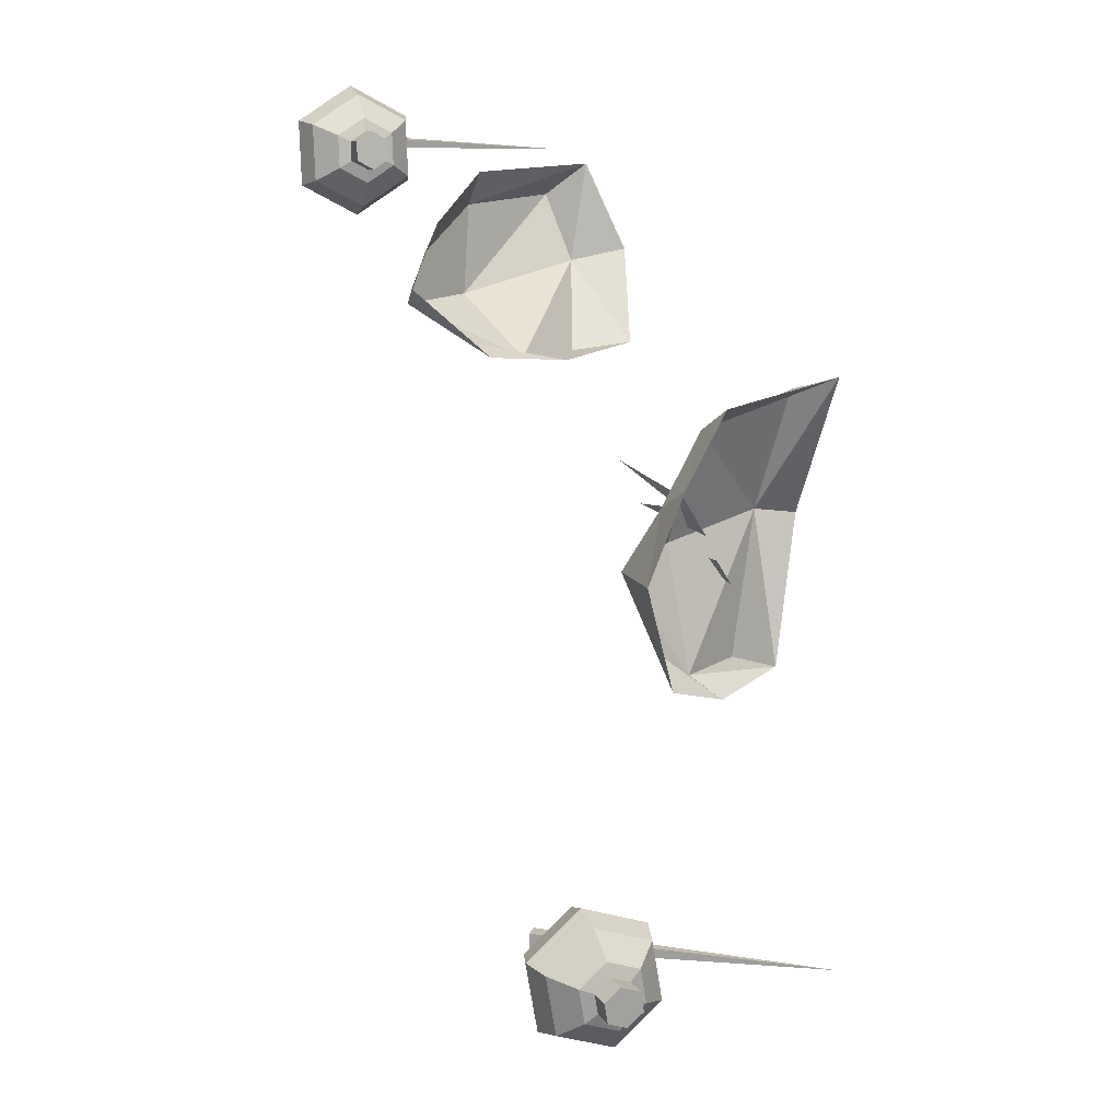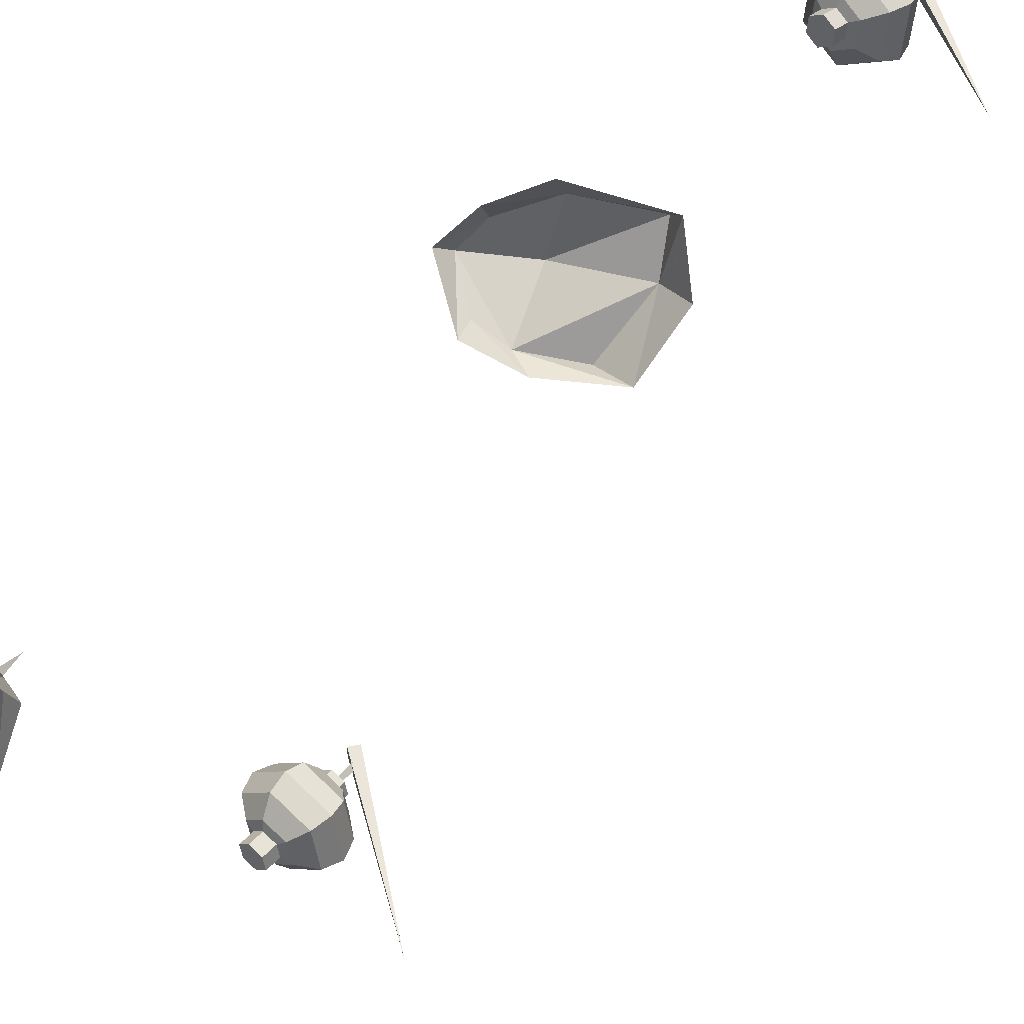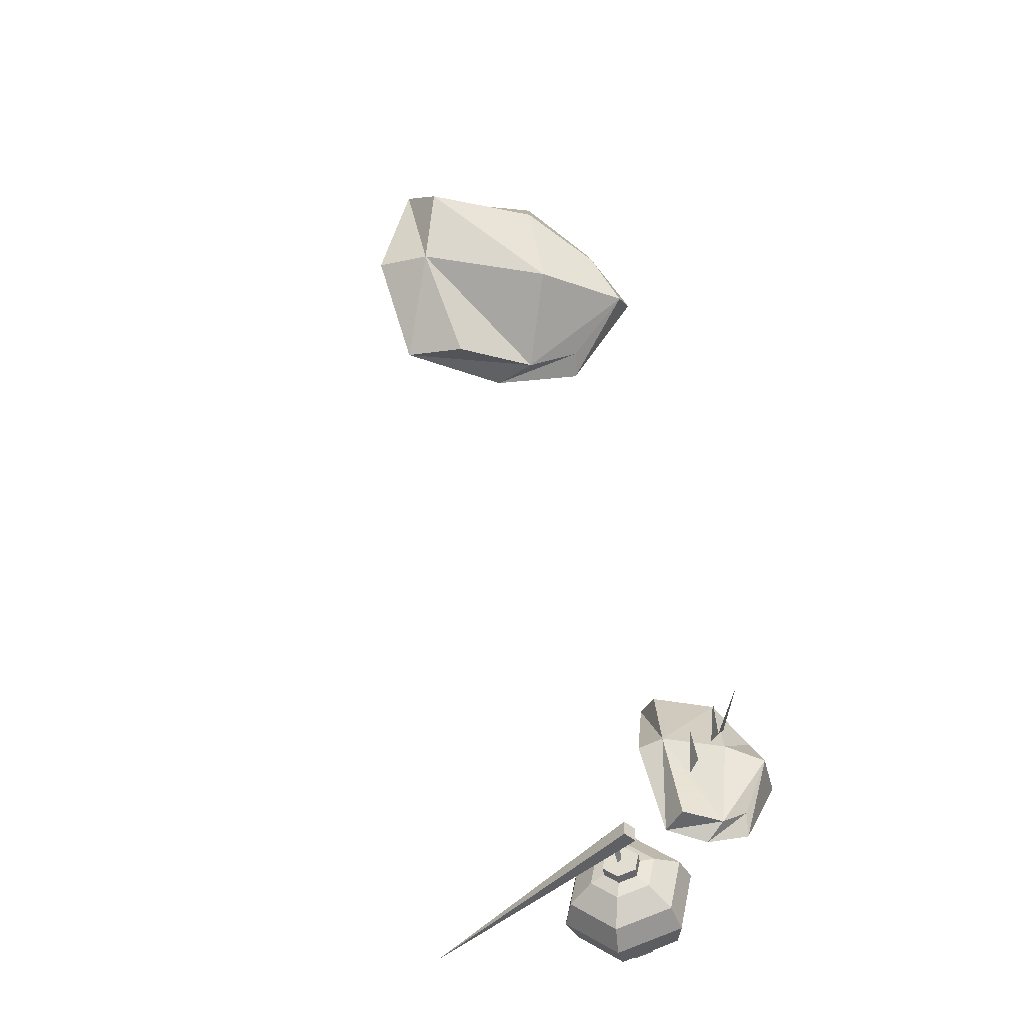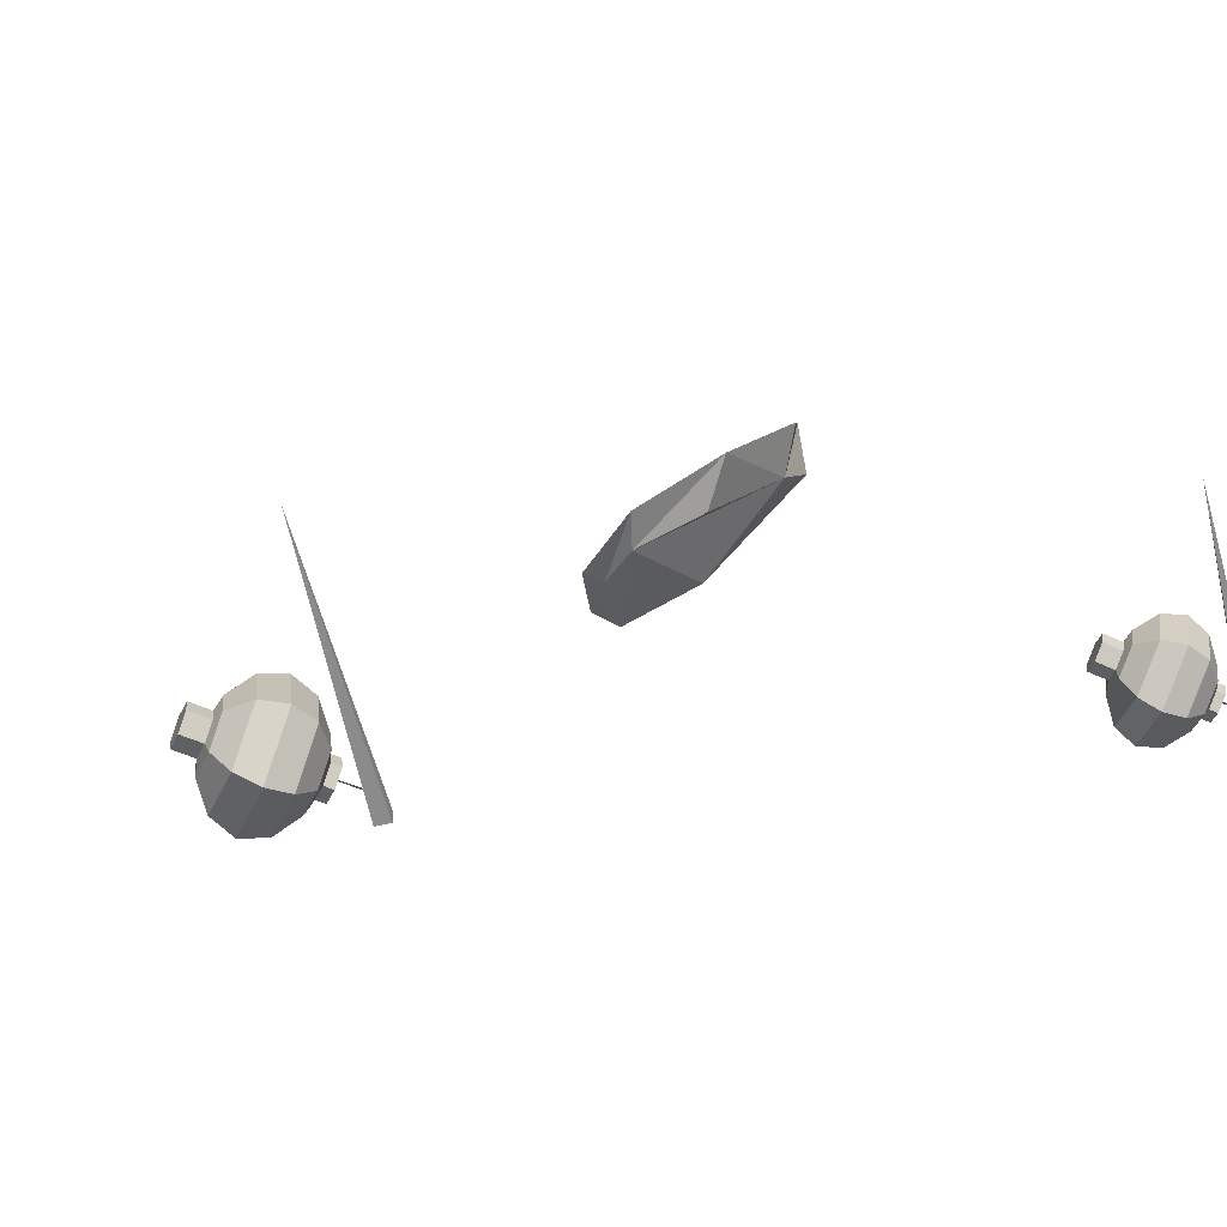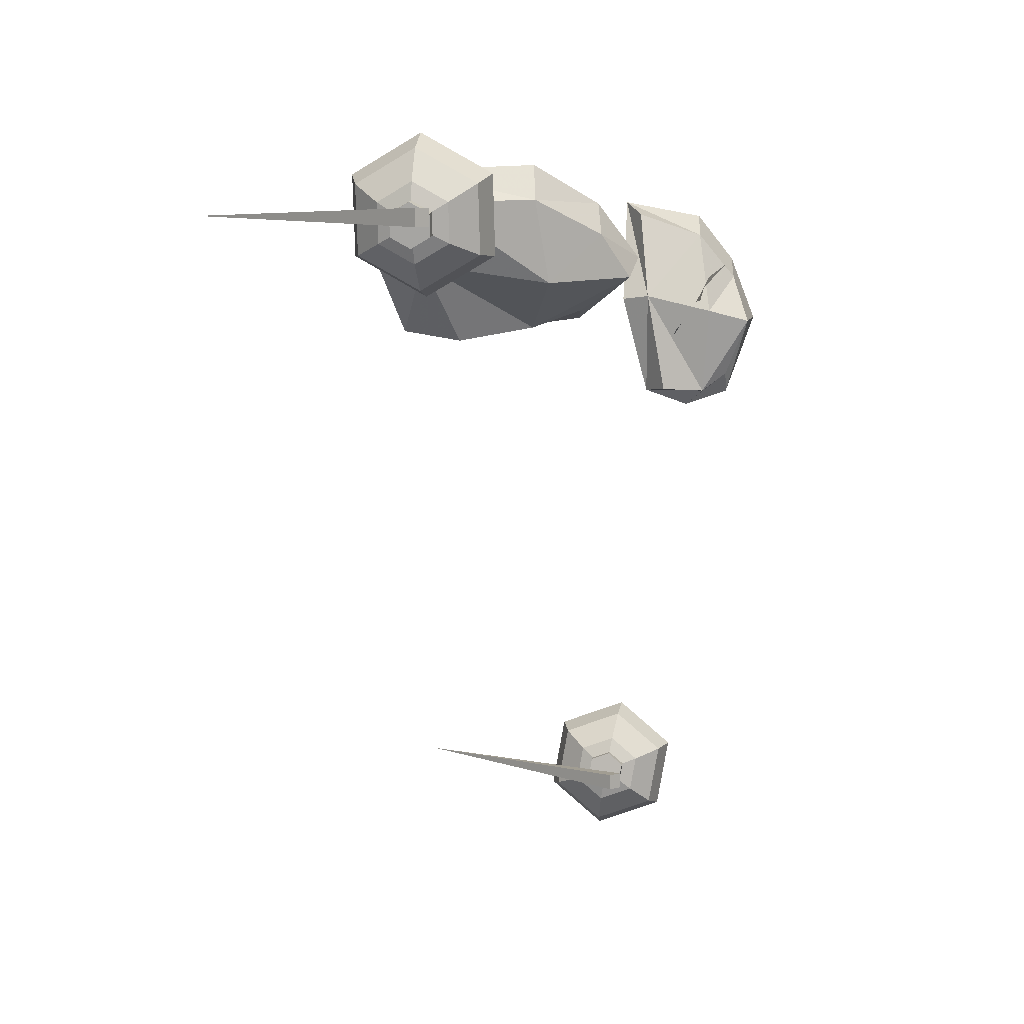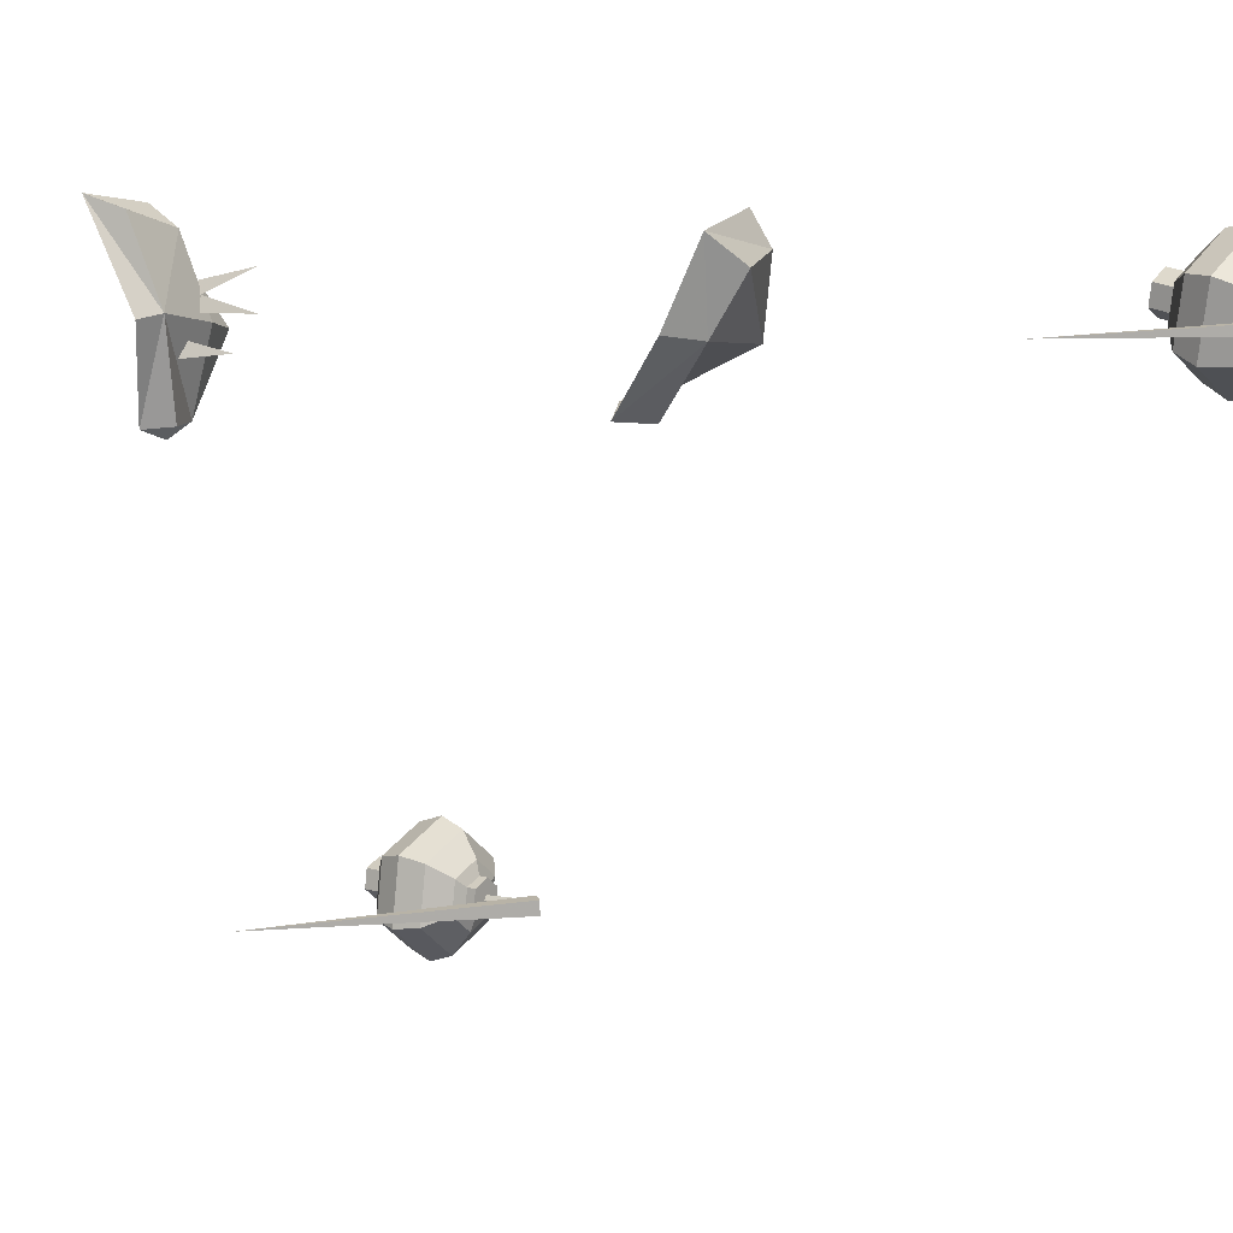
<metadata>
{"format":"obj","ext":"obj","renderer":"f3d","projection":"perspective","resolution":1024,"background":"white","views":[{"elev":15.5,"azim":-20.8,"up":"+Z"},{"elev":45.8,"azim":41.4,"up":"+Z"},{"elev":-46.0,"azim":-169.3,"up":"+Z"},{"elev":-62.5,"azim":67.9,"up":"+Z"},{"elev":5.9,"azim":-171.0,"up":"+Z"},{"elev":12.5,"azim":127.6,"up":"+Z"}]}
</metadata>
<code>
g mountain_cliff_basic_L_z4_decoration_b_mesh
v 0.6979 20.1 11.35
v 0.7548 18.87 11.26
v 0.7875 20.1 11.24
v -0.07259 7.804 2.387
v -0.01572 6.575 2.292
v 0.01704 7.809 2.278
v -0.6189 2.367 9.168
v -0.6418 1.243 9.296
v -0.4531 1.265 9
v -1.051 2.439 9.687
v -1.003 1.186 9.916
v -0.8209 1.109 9.618
v -1.447 2.104 10.3
v -1.061 1.188 10.05
v -0.8839 1.188 9.759
v 0.9973 17.74 11.25
v 0.7435 17.72 11.11
v 0.4917 17.75 11.25
v 0.9993 17.78 11.54
v 0.4937 17.79 11.54
v 0.7475 17.8 11.69
v 0.5191 19.62 11
v 0.7622 19.6 10.86
v 1.007 19.61 11
v 1.009 19.65 11.28
v 0.521 19.66 11.28
v 0.7661 19.67 11.42
v 3.819 17.9 11.24
v 0.5513 20.43 11.35
v 0.5513 20.43 11.13
v 0.4192 20.25 11.13
v 0.4192 20.25 11.35
v 0.5513 20.43 11.35
v 0.4192 20.25 11.13
v 0.5513 20.43 11.13
v 0.2851 5.472 2.167
v 0.06184 5.471 1.979
v -0.2126 5.462 2.078
v -0.2637 5.454 2.365
v 0.234 5.464 2.454
v -0.04041 5.455 2.553
v -0.252 7.35 2.128
v 0.01295 7.359 2.032
v 0.2286 7.36 2.213
v -0.3014 7.342 2.405
v 0.1792 7.352 2.491
v -0.08578 7.344 2.587
v 3.048 5.612 2.271
v -0.2191 8.138 2.383
v -0.2191 8.138 2.159
v -0.3513 7.957 2.159
v -0.3513 7.957 2.383
v -0.2191 8.138 2.383
v -0.3513 7.957 2.159
v -0.2191 8.138 2.159
v 2.238 12.59 11.85
v 1.968 12.46 10.52
v 2.712 12.3 10.67
v 2.432 11.38 9.522
v 1.599 11.46 9.392
v 0.6259 10.79 9.562
v 1.175 10.55 9.527
v -0.06549 10.68 9.813
v -0.002034 10.32 9.692
v -0.8633 11.23 10.32
v -0.939 10.82 10.6
v 0.209 12 10.25
v -0.4904 11.57 10.94
v -0.4075 11.29 11.38
v 0.3723 12.25 11.44
v 0.4338 11.95 11.93
v 1.758 12.92 11.4
v 0.4581 0.5664 11.39
v -0.04014 1.609 9.737
v 0.4074 1.492 9.684
v 0.03297 1.128 8.05
v 0.1447 1.098 11.17
v -0.9098 1.084 10.81
v -0.8401 0.5598 11.14
v -1.41 0.307 10.38
v -1.488 0.7945 10.07
v -1.811 0.362 9.336
v -1.121 1.493 9.478
v -1.776 1.195 9.295
v -1.355 0.7289 8.022
v -0.9785 1.181 8.047
v -1.369 0.9688 8.35
v -0.6653 0.9752 7.793
v -0.3197 1.521 8.089
v 0.3145 18.1 11.1
v 0.4949 18.06 11.21
v 0.7467 18.04 11.06
v 0.3179 18.17 11.6
v 0.4968 18.11 11.5
v 0.7458 18.06 10.85
v 1.001 18.06 11.21
v 0.7526 18.2 11.84
v 0.7507 18.12 11.64
v 1.18 18.09 11.1
v 1.002 18.1 11.5
v 1.184 18.16 11.59
v -0.0009764 18.35 10.88
v 0.004895 18.47 11.74
v 0.7578 18.53 12.17
v 0.746 18.29 10.45
v 1.505 18.46 11.73
v 1.499 18.34 10.88
v -0.1069 18.86 11.76
v 0.7624 18.92 12.25
v -0.1137 18.72 10.77
v 1.625 18.84 11.75
v 1.618 18.7 10.76
v 0.7488 18.64 10.27
v 0.01234 19.22 11.64
v 0.7652 19.27 12.06
v 1.512 19.21 11.63
v 1.506 19.09 10.77
v 0.006469 19.1 10.78
v 0.7535 19.03 10.35
v 0.7655 19.5 11.66
v 1.197 19.46 11.41
v 1.193 19.39 10.92
v 0.7587 19.36 10.67
v 0.3274 19.4 10.92
v 0.3308 19.47 11.42
v 1.008 19.51 11.29
v 0.7647 19.53 11.44
v 1.006 19.47 11.02
v 0.5196 19.52 11.3
v 0.7608 19.46 10.88
v 0.5177 19.48 11.02
v -0.381 5.833 1.952
v -0.2206 5.783 2.085
v 0.05382 5.792 1.986
v -0.4685 5.819 2.444
v -0.2717 5.775 2.372
v 0.08898 5.848 1.782
v 0.2771 5.793 2.174
v -0.08613 5.821 2.766
v -0.04842 5.776 2.561
v 0.4714 5.85 2.104
v 0.226 5.785 2.461
v 0.3838 5.837 2.596
v -0.6678 6.107 1.723
v -0.8195 6.084 2.575
v -0.1571 6.088 3.133
v 0.1462 6.134 1.428
v 0.6569 6.115 2.839
v 0.8085 6.138 1.986
v -0.9548 6.457 2.629
v -0.19 6.461 3.274
v -0.7797 6.484 1.645
v 0.7499 6.492 2.934
v 0.9251 6.519 1.949
v 0.1602 6.515 1.305
v -0.8383 6.838 2.592
v -0.1759 6.842 3.15
v 0.6381 6.869 2.856
v 0.7897 6.892 2.004
v -0.6866 6.861 1.74
v 0.1274 6.888 1.446
v -0.1187 7.127 2.796
v 0.3512 7.143 2.626
v 0.4388 7.157 2.134
v 0.05639 7.154 1.812
v -0.4136 7.139 1.982
v -0.5011 7.125 2.474
v 0.1828 7.21 2.487
v -0.08223 7.201 2.583
v 0.2321 7.218 2.21
v -0.2979 7.2 2.402
v 0.0165 7.217 2.028
v -0.2485 7.208 2.124
v 0.4949 18.06 11.21
v 0.4917 17.75 11.25
v 0.7435 17.72 11.11
v 0.7467 18.04 11.06
v 0.4968 18.11 11.5
v 0.9973 17.74 11.25
v 0.4937 17.79 11.54
v 1.001 18.06 11.21
v 0.7507 18.12 11.64
v 0.9993 17.78 11.54
v 0.7475 17.8 11.69
v 1.002 18.1 11.5
v 0.7608 19.46 10.88
v 0.7622 19.6 10.86
v 0.5191 19.62 11
v 0.5177 19.48 11.02
v 1.006 19.47 11.02
v 0.521 19.66 11.28
v 1.007 19.61 11
v 0.5196 19.52 11.3
v 1.008 19.51 11.29
v 0.7661 19.67 11.42
v 1.009 19.65 11.28
v 0.7647 19.53 11.44
v -0.2206 5.783 2.085
v -0.2126 5.462 2.078
v 0.06184 5.471 1.979
v 0.05382 5.792 1.986
v -0.2717 5.775 2.372
v 0.2851 5.472 2.167
v -0.2637 5.454 2.365
v 0.2771 5.793 2.174
v -0.04842 5.776 2.561
v 0.234 5.464 2.454
v -0.04041 5.455 2.553
v 0.226 5.785 2.461
v 0.0165 7.217 2.028
v 0.01295 7.359 2.032
v -0.252 7.35 2.128
v -0.2485 7.208 2.124
v 0.2321 7.218 2.21
v -0.3014 7.342 2.405
v 0.2286 7.36 2.213
v -0.2979 7.2 2.402
v 0.1828 7.21 2.487
v -0.08578 7.344 2.587
v 0.1792 7.352 2.491
v -0.08223 7.201 2.583
g mountain_cliff_basic_L_z4_decoration_b_mesh_0
f 3 2 1
f 6 5 4
f 9 8 7
f 12 11 10
f 15 14 13
f 18 17 16
f 16 19 18
f 19 20 18
f 19 21 20
f 24 23 22
f 22 25 24
f 22 26 25
f 26 27 25
f 30 29 28
f 31 30 28
f 32 31 28
f 33 32 28
f 34 32 33
f 35 34 33
f 38 37 36
f 36 39 38
f 36 40 39
f 40 41 39
f 44 43 42
f 42 45 44
f 45 46 44
f 45 47 46
f 50 49 48
f 51 50 48
f 52 51 48
f 53 52 48
f 54 52 53
f 55 54 53
f 58 57 56
f 58 59 57
f 59 60 57
f 60 59 61
f 57 60 61
f 59 62 61
f 61 62 63
f 62 64 63
f 65 63 64
f 61 63 65
f 66 65 64
f 67 57 61
f 67 61 65
f 68 65 66
f 67 65 68
f 69 68 66
f 70 68 69
f 70 67 68
f 71 70 69
f 71 56 70
f 57 72 56
f 72 57 67
f 56 72 70
f 70 72 67
f 75 74 73
f 75 76 74
f 74 77 73
f 73 77 78
f 78 77 74
f 79 73 78
f 79 78 80
f 78 81 80
f 80 81 82
f 78 83 81
f 78 74 83
f 81 84 82
f 83 84 81
f 82 84 85
f 83 74 86
f 83 86 84
f 84 87 85
f 86 87 84
f 88 85 87
f 86 88 87
f 76 88 86
f 76 89 74
f 89 76 86
f 74 89 86
f 92 91 90
f 90 91 93
f 91 94 93
f 95 92 90
f 96 92 95
f 93 94 97
f 94 98 97
f 99 96 95
f 100 96 99
f 98 100 101
f 97 98 101
f 101 100 99
f 90 102 95
f 93 103 90
f 103 102 90
f 97 104 93
f 104 103 93
f 95 105 99
f 102 105 95
f 101 106 97
f 106 104 97
f 99 107 101
f 105 107 99
f 107 106 101
f 103 108 102
f 104 109 103
f 109 108 103
f 102 110 105
f 108 110 102
f 106 111 104
f 111 109 104
f 107 112 106
f 112 111 106
f 105 113 107
f 110 113 105
f 113 112 107
f 108 114 110
f 109 115 108
f 115 114 108
f 111 116 109
f 116 115 109
f 112 117 111
f 117 116 111
f 110 118 113
f 114 118 110
f 113 119 112
f 119 117 112
f 118 119 113
f 115 120 114
f 116 121 115
f 121 120 115
f 117 122 116
f 122 121 116
f 119 123 117
f 123 122 117
f 118 124 119
f 124 123 119
f 114 125 118
f 120 125 114
f 125 124 118
f 121 126 120
f 126 127 120
f 120 127 125
f 128 126 121
f 122 128 121
f 127 129 125
f 125 129 124
f 130 128 122
f 123 130 122
f 129 131 124
f 131 130 123
f 124 131 123
f 134 133 132
f 132 133 135
f 133 136 135
f 137 134 132
f 138 134 137
f 135 136 139
f 136 140 139
f 141 138 137
f 142 138 141
f 140 142 143
f 139 140 143
f 143 142 141
f 132 144 137
f 135 145 132
f 145 144 132
f 139 146 135
f 146 145 135
f 137 147 141
f 144 147 137
f 143 148 139
f 148 146 139
f 141 149 143
f 147 149 141
f 149 148 143
f 145 150 144
f 146 151 145
f 151 150 145
f 144 152 147
f 150 152 144
f 148 153 146
f 153 151 146
f 149 154 148
f 154 153 148
f 147 155 149
f 152 155 147
f 155 154 149
f 150 156 152
f 151 157 150
f 157 156 150
f 153 158 151
f 158 157 151
f 154 159 153
f 159 158 153
f 152 160 155
f 156 160 152
f 155 161 154
f 161 159 154
f 160 161 155
f 157 162 156
f 158 163 157
f 163 162 157
f 159 164 158
f 164 163 158
f 161 165 159
f 165 164 159
f 160 166 161
f 166 165 161
f 156 167 160
f 162 167 156
f 167 166 160
f 163 168 162
f 168 169 162
f 162 169 167
f 170 168 163
f 164 170 163
f 169 171 167
f 167 171 166
f 172 170 164
f 165 172 164
f 171 173 166
f 173 172 165
f 166 173 165
f 176 175 174
f 177 176 174
f 174 175 178
f 179 176 177
f 175 180 178
f 181 179 177
f 178 180 182
f 183 179 181
f 180 184 182
f 185 183 181
f 182 184 185
f 184 183 185
f 188 187 186
f 189 188 186
f 186 187 190
f 191 188 189
f 187 192 190
f 193 191 189
f 190 192 194
f 195 191 193
f 192 196 194
f 197 195 193
f 194 196 197
f 196 195 197
f 200 199 198
f 201 200 198
f 198 199 202
f 203 200 201
f 199 204 202
f 205 203 201
f 202 204 206
f 207 203 205
f 204 208 206
f 209 207 205
f 206 208 209
f 208 207 209
f 212 211 210
f 213 212 210
f 210 211 214
f 215 212 213
f 211 216 214
f 217 215 213
f 214 216 218
f 219 215 217
f 216 220 218
f 221 219 217
f 218 220 221
f 220 219 221

</code>
